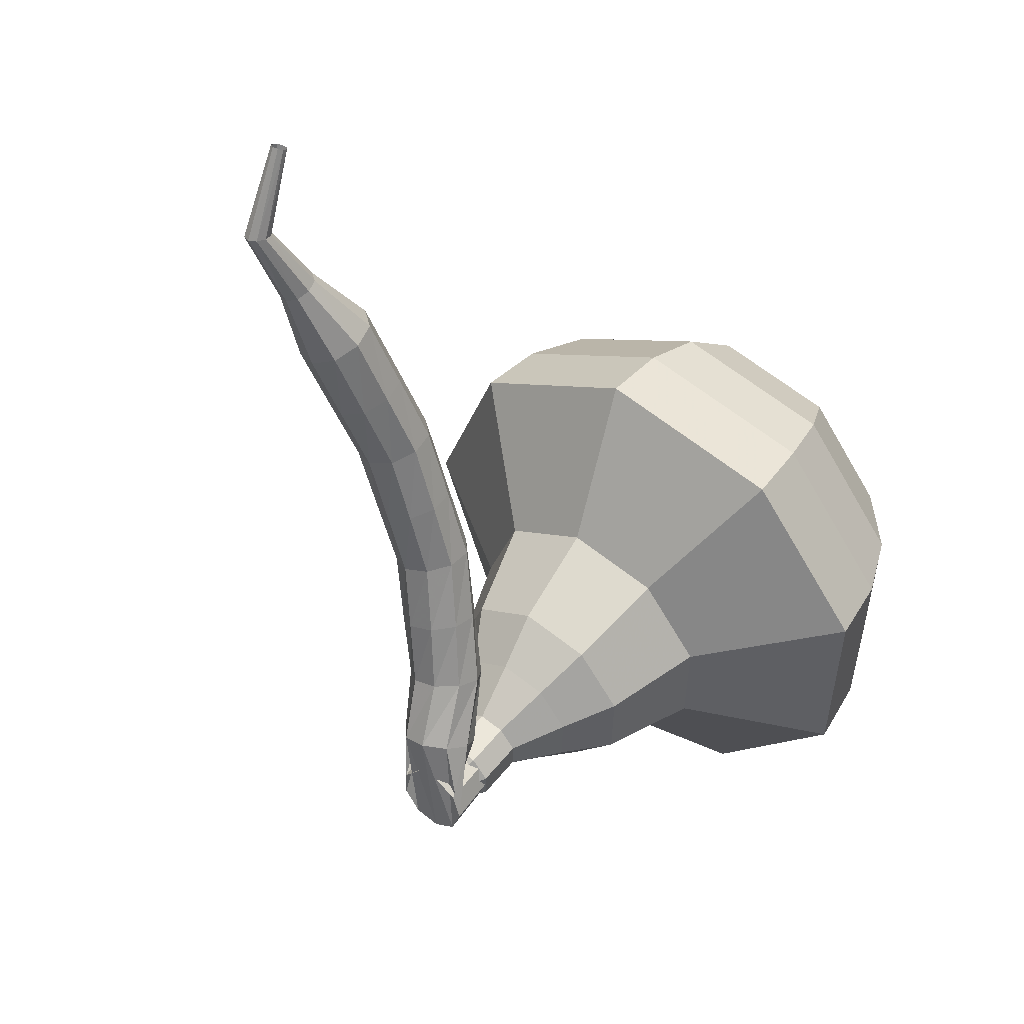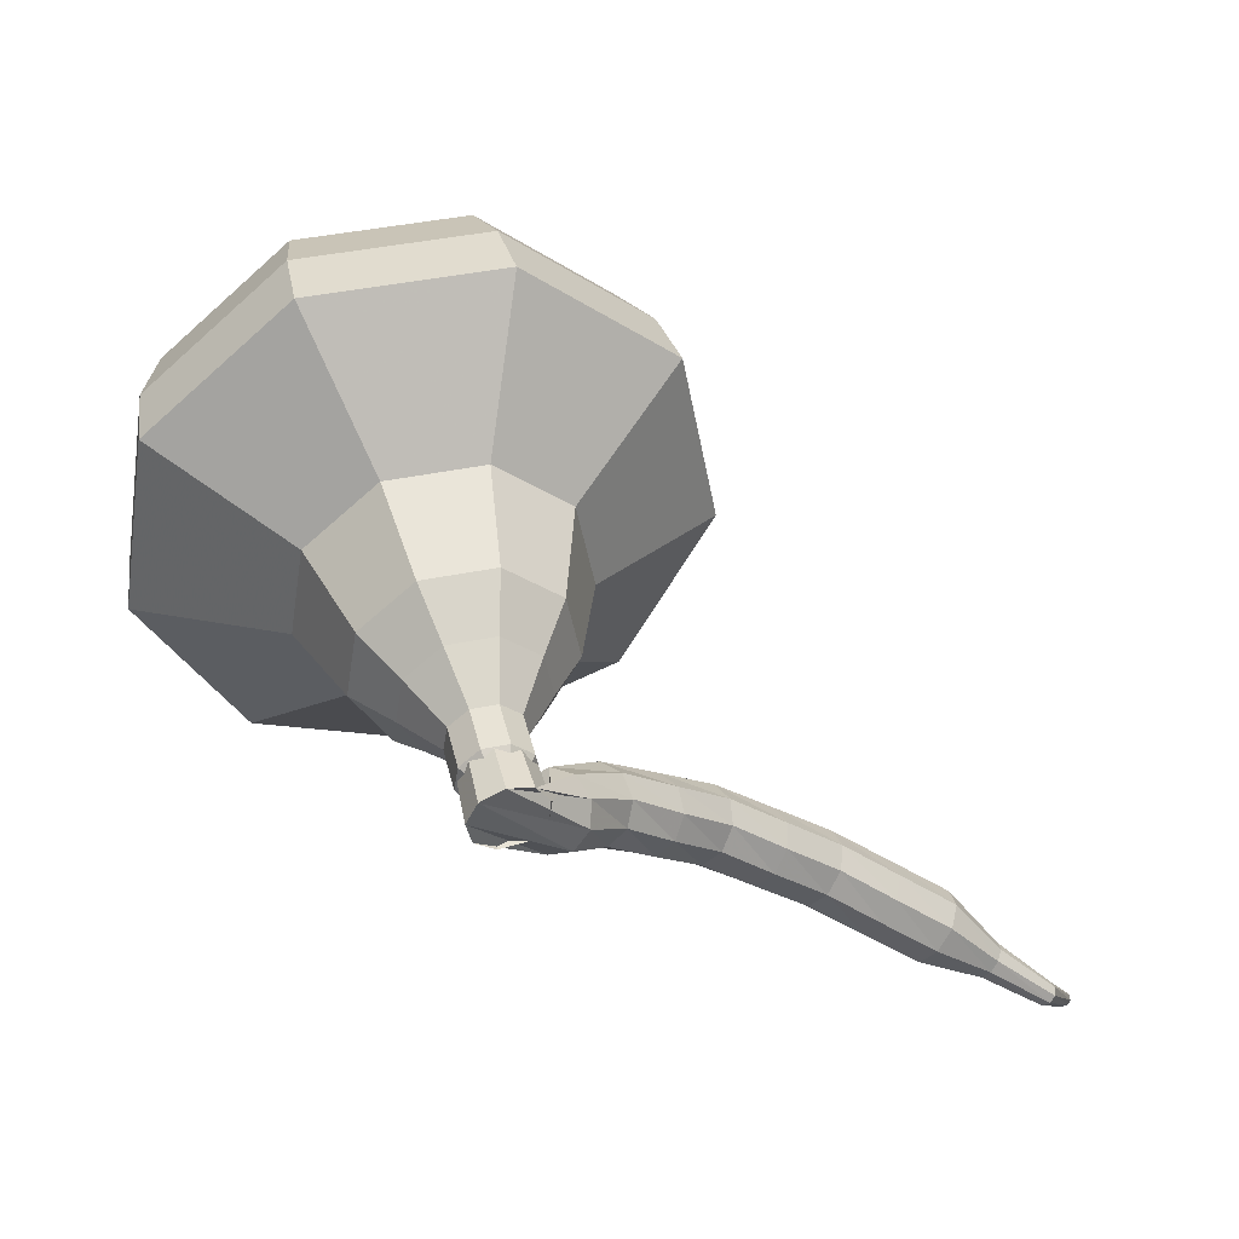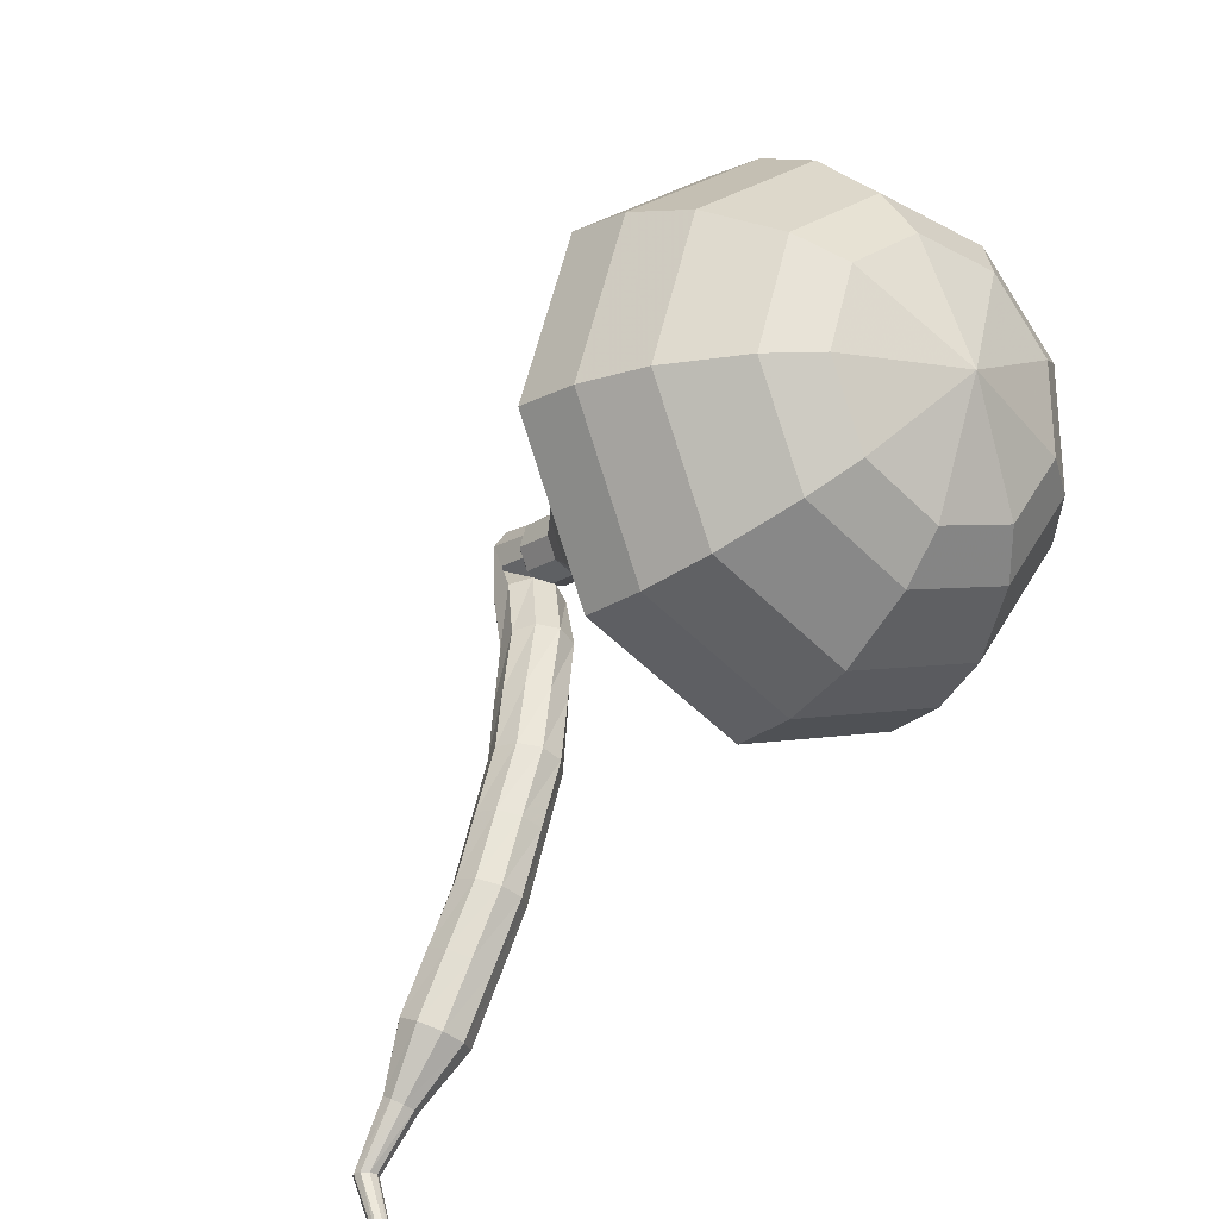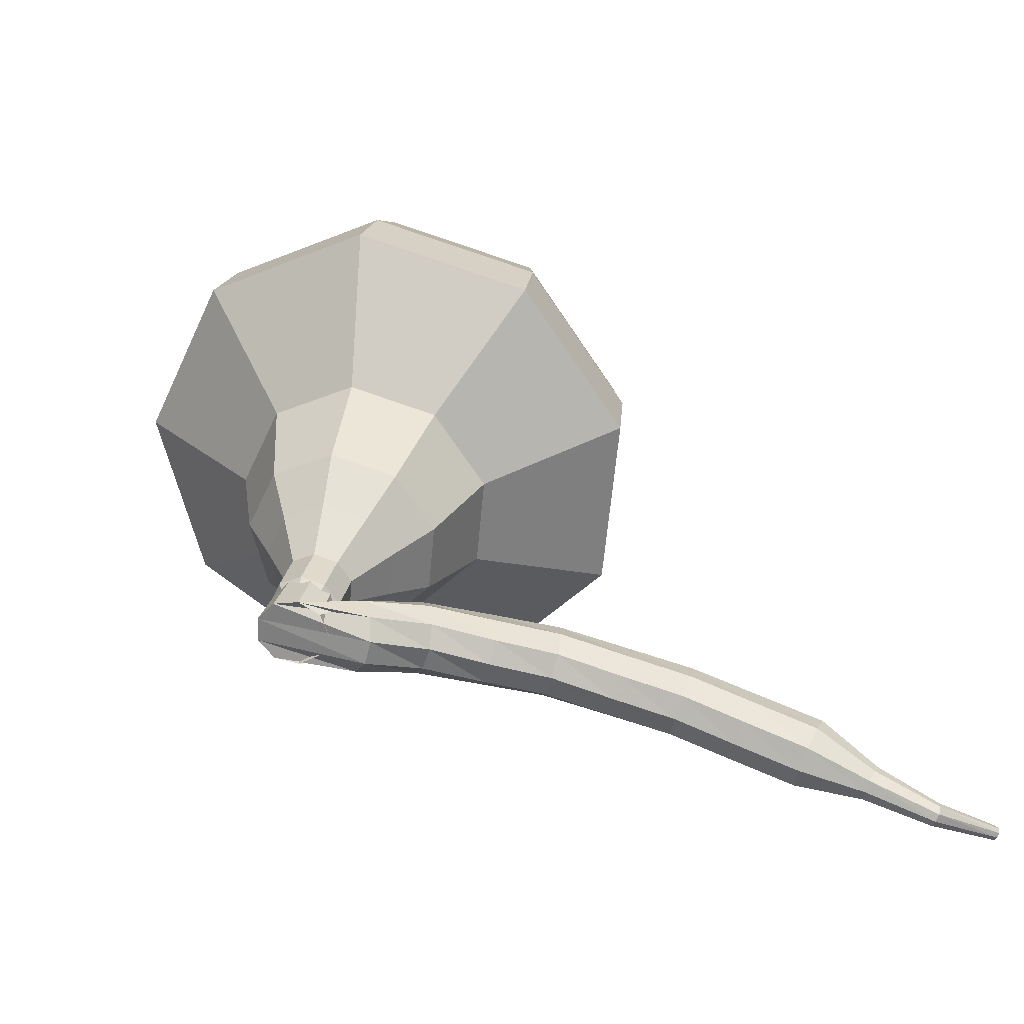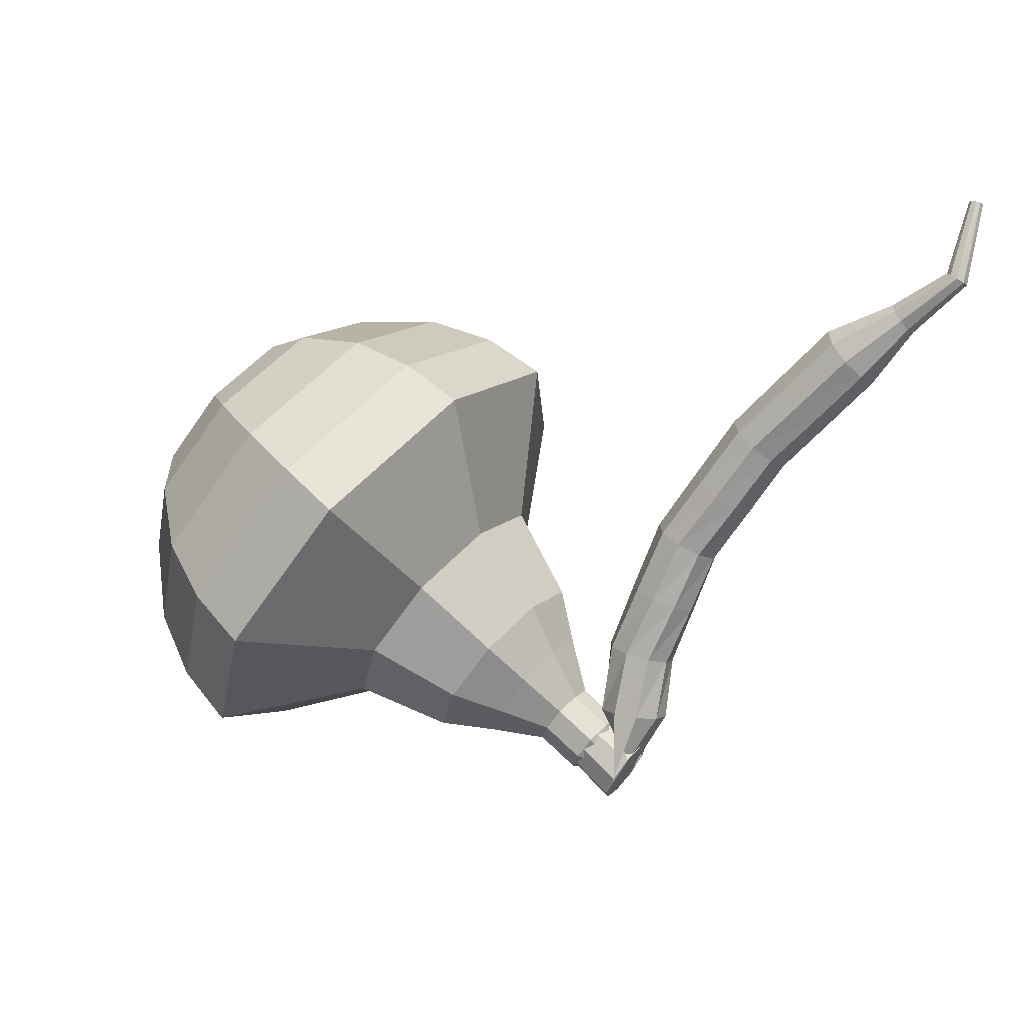
<metadata>
{"format":"obj","ext":"obj","renderer":"f3d","projection":"perspective","resolution":1024,"background":"white","views":[{"elev":-72.3,"azim":-38.4,"up":"+Y"},{"elev":-3.4,"azim":178.3,"up":"+Y"},{"elev":42.6,"azim":-39.7,"up":"+Y"},{"elev":-16.8,"azim":-147.3,"up":"+Y"},{"elev":-24.7,"azim":-110.6,"up":"+Z"}]}
</metadata>
<code>
g tube1
v 179.9 174.4 139.9
v 179.5 176.9 137.6
v 177 178.9 136.4
v 173.7 179.4 136.8
v 171.1 178.4 138.7
v 170.4 176.1 141.1
v 171.9 173.7 143
v 175 172.4 143.4
v 178.2 172.7 142.2
v 179.9 174.4 139.9
v 178.8 175.5 140.6
v 178.5 177.3 138.9
v 176.7 178.7 138
v 174.3 179.1 138.3
v 172.4 178.3 139.7
v 171.9 176.7 141.5
v 173 175 142.8
v 175.3 174 143.1
v 177.6 174.2 142.2
v 178.8 175.5 140.6
v 175.6 177.2 141.2
v 175.6 177.2 141.2
v 175.6 177.2 141.2
v 175.6 177.2 141.2
v 175.6 177.2 141.2
v 175.6 177.2 141.2
v 175.6 177.2 141.2
v 175.6 177.2 141.2
v 175.6 177.2 141.2
v 175.6 177.2 141.2
v 170.9 165.2 128.8
v 171.3 165.5 128.3
v 171.9 165.5 128
v 172.5 165.2 128.1
v 172.8 164.7 128.5
v 172.6 164.3 129
v 172.1 164.1 129.4
v 171.4 164.3 129.5
v 171 164.7 129.3
v 170.9 165.2 128.8
v 171 166 130.4
v 170.4 165.8 130
v 170 165.2 129.9
v 170 164.6 129.9
v 170.4 164.1 130.2
v 171 164 130.6
v 171.5 164.4 130.8
v 171.7 165 130.9
v 171.5 165.7 130.7
v 171 166 130.4
v 169.8 166.1 132
v 169.3 165.8 131.6
v 169.1 165.2 131.4
v 169.2 164.6 131.5
v 169.6 164.1 131.8
v 170.2 164.2 132.2
v 170.6 164.6 132.5
v 170.6 165.3 132.6
v 170.3 165.9 132.4
v 169.8 166.1 132
v 168.4 165.8 133.4
v 168 165.5 132.9
v 167.8 164.9 132.7
v 168 164.2 132.8
v 168.5 163.9 133.1
v 169 164 133.6
v 169.3 164.5 134
v 169.2 165.2 134
v 168.9 165.7 133.8
v 168.4 165.8 133.4
v 167 165.6 134.7
v 166.7 165.2 134.2
v 166.6 164.6 134
v 166.9 164 134.1
v 167.3 163.6 134.5
v 167.7 163.8 135
v 167.9 164.3 135.4
v 167.8 165 135.5
v 167.5 165.5 135.2
v 167 165.6 134.7
v 165.5 165 135.8
v 165.2 164.6 135.3
v 165.2 164 135
v 165.5 163.4 135.1
v 166 163.1 135.5
v 166.3 163.2 136.1
v 166.4 163.8 136.5
v 166.3 164.4 136.6
v 165.9 164.9 136.3
v 165.5 165 135.8
v 163.9 164.4 136.9
v 163.7 164.1 136.3
v 163.8 163.5 136
v 164.2 162.9 136.1
v 164.6 162.6 136.6
v 164.9 162.7 137.2
v 165 163.2 137.6
v 164.7 163.9 137.7
v 164.3 164.3 137.4
v 163.9 164.4 136.9
v 162.4 163.6 137.7
v 162.2 163.3 137.1
v 162.4 162.7 136.8
v 162.7 162.1 136.9
v 163.1 161.8 137.4
v 163.4 162 138
v 163.4 162.5 138.5
v 163.1 163.1 138.6
v 162.7 163.6 138.3
v 162.4 163.6 137.7
v 160.8 162.9 138.5
v 160.7 162.6 137.9
v 160.9 162 137.6
v 161.2 161.4 137.7
v 161.6 161.1 138.2
v 161.8 161.2 138.8
v 161.8 161.7 139.3
v 161.5 162.3 139.4
v 161.1 162.8 139.1
v 160.8 162.9 138.5
v 159.5 161.5 139.1
v 159.5 161.4 138.8
v 159.6 161.1 138.7
v 159.7 160.8 138.7
v 159.9 160.7 139
v 160 160.7 139.3
v 160 161 139.5
v 159.8 161.3 139.6
v 159.6 161.5 139.4
v 159.5 161.5 139.1
v 158 160.5 139.8
v 157.9 160.4 139.6
v 157.9 160.2 139.5
v 158.1 160 139.6
v 158.2 159.9 139.7
v 158.4 160 139.8
v 158.4 160.2 140
v 158.4 160.4 140
v 158.2 160.5 139.9
v 158 160.5 139.8
v 157.2 160.1 141.8
v 157.1 160 141.8
v 157.1 159.9 141.8
v 157.2 159.8 141.8
v 157.3 159.7 141.8
v 157.4 159.7 141.9
v 157.5 159.9 141.9
v 157.5 160 141.9
v 157.4 160.1 141.9
v 157.2 160.1 141.8
f 1 2 12
f 12 11 1
f 2 3 13
f 13 12 2
f 3 4 14
f 14 13 3
f 4 5 15
f 15 14 4
f 5 6 16
f 16 15 5
f 6 7 17
f 17 16 6
f 7 8 18
f 18 17 7
f 8 9 19
f 19 18 8
f 9 10 20
f 20 19 9
f 11 12 22
f 22 21 11
f 12 13 23
f 23 22 12
f 13 14 24
f 24 23 13
f 14 15 25
f 25 24 14
f 15 16 26
f 26 25 15
f 16 17 27
f 27 26 16
f 17 18 28
f 28 27 17
f 18 19 29
f 29 28 18
f 19 20 30
f 30 29 19
f 21 22 32
f 32 31 21
f 22 23 33
f 33 32 22
f 23 24 34
f 34 33 23
f 24 25 35
f 35 34 24
f 25 26 36
f 36 35 25
f 26 27 37
f 37 36 26
f 27 28 38
f 38 37 27
f 28 29 39
f 39 38 28
f 29 30 40
f 40 39 29
f 31 32 42
f 42 41 31
f 32 33 43
f 43 42 32
f 33 34 44
f 44 43 33
f 34 35 45
f 45 44 34
f 35 36 46
f 46 45 35
f 36 37 47
f 47 46 36
f 37 38 48
f 48 47 37
f 38 39 49
f 49 48 38
f 39 40 50
f 50 49 39
f 41 42 52
f 52 51 41
f 42 43 53
f 53 52 42
f 43 44 54
f 54 53 43
f 44 45 55
f 55 54 44
f 45 46 56
f 56 55 45
f 46 47 57
f 57 56 46
f 47 48 58
f 58 57 47
f 48 49 59
f 59 58 48
f 49 50 60
f 60 59 49
f 51 52 62
f 62 61 51
f 52 53 63
f 63 62 52
f 53 54 64
f 64 63 53
f 54 55 65
f 65 64 54
f 55 56 66
f 66 65 55
f 56 57 67
f 67 66 56
f 57 58 68
f 68 67 57
f 58 59 69
f 69 68 58
f 59 60 70
f 70 69 59
f 61 62 72
f 72 71 61
f 62 63 73
f 73 72 62
f 63 64 74
f 74 73 63
f 64 65 75
f 75 74 64
f 65 66 76
f 76 75 65
f 66 67 77
f 77 76 66
f 67 68 78
f 78 77 67
f 68 69 79
f 79 78 68
f 69 70 80
f 80 79 69
f 71 72 82
f 82 81 71
f 72 73 83
f 83 82 72
f 73 74 84
f 84 83 73
f 74 75 85
f 85 84 74
f 75 76 86
f 86 85 75
f 76 77 87
f 87 86 76
f 77 78 88
f 88 87 77
f 78 79 89
f 89 88 78
f 79 80 90
f 90 89 79
f 81 82 92
f 92 91 81
f 82 83 93
f 93 92 82
f 83 84 94
f 94 93 83
f 84 85 95
f 95 94 84
f 85 86 96
f 96 95 85
f 86 87 97
f 97 96 86
f 87 88 98
f 98 97 87
f 88 89 99
f 99 98 88
f 89 90 100
f 100 99 89
f 91 92 102
f 102 101 91
f 92 93 103
f 103 102 92
f 93 94 104
f 104 103 93
f 94 95 105
f 105 104 94
f 95 96 106
f 106 105 95
f 96 97 107
f 107 106 96
f 97 98 108
f 108 107 97
f 98 99 109
f 109 108 98
f 99 100 110
f 110 109 99
f 101 102 112
f 112 111 101
f 102 103 113
f 113 112 102
f 103 104 114
f 114 113 103
f 104 105 115
f 115 114 104
f 105 106 116
f 116 115 105
f 106 107 117
f 117 116 106
f 107 108 118
f 118 117 107
f 108 109 119
f 119 118 108
f 109 110 120
f 120 119 109
f 111 112 122
f 122 121 111
f 112 113 123
f 123 122 112
f 113 114 124
f 124 123 113
f 114 115 125
f 125 124 114
f 115 116 126
f 126 125 115
f 116 117 127
f 127 126 116
f 117 118 128
f 128 127 117
f 118 119 129
f 129 128 118
f 119 120 130
f 130 129 119
f 121 122 132
f 132 131 121
f 122 123 133
f 133 132 122
f 123 124 134
f 134 133 123
f 124 125 135
f 135 134 124
f 125 126 136
f 136 135 125
f 126 127 137
f 137 136 126
f 127 128 138
f 138 137 127
f 128 129 139
f 139 138 128
f 129 130 140
f 140 139 129
f 131 132 142
f 142 141 131
f 132 133 143
f 143 142 132
f 133 134 144
f 144 143 133
f 134 135 145
f 145 144 134
f 135 136 146
f 146 145 135
f 136 137 147
f 147 146 136
f 137 138 148
f 148 147 137
f 138 139 149
f 149 148 138
f 139 140 150
f 150 149 139
v 171.8 164.8 128.8
v 171.8 164.8 128.8
v 171.8 164.8 128.8
v 171.8 164.8 128.8
v 171.8 164.8 128.8
v 171.8 164.8 128.8
v 171.8 164.8 128.8
v 171.8 164.8 128.8
v 171.8 164.8 128.8
v 171.8 164.8 128.8
v 173.1 165.4 129.7
v 173 165.9 129.2
v 172.5 166.3 129
v 171.8 166.5 129.1
v 171.3 166.2 129.4
v 171.1 165.8 129.9
v 171.4 165.3 130.3
v 172.1 165 130.4
v 172.7 165.1 130.1
v 173.1 165.4 129.7
v 173.3 166.3 130.6
v 173.2 166.8 130.1
v 172.7 167.2 129.9
v 172.1 167.3 130
v 171.5 167.1 130.3
v 171.4 166.7 130.8
v 171.7 166.2 131.2
v 172.3 165.9 131.3
v 173 166 131
v 173.3 166.3 130.6
v 174.4 167 131.5
v 174.3 167.9 130.6
v 173.3 168.7 130.2
v 172.1 168.9 130.3
v 171.1 168.5 131
v 170.8 167.6 131.9
v 171.4 166.7 132.7
v 172.6 166.2 132.8
v 173.8 166.3 132.4
v 174.4 167 131.5
v 175.6 167.6 132.4
v 175.3 169 131.1
v 173.9 170.1 130.4
v 172.1 170.4 130.6
v 170.6 169.8 131.7
v 170.2 168.5 133.1
v 171.1 167.2 134.1
v 172.8 166.4 134.4
v 174.6 166.6 133.7
v 175.6 167.6 132.4
v 177 169.1 134.2
v 176.7 171 132.5
v 174.8 172.5 131.5
v 172.3 172.9 131.9
v 170.3 172.1 133.3
v 169.8 170.4 135.1
v 171 168.6 136.5
v 173.3 167.6 136.9
v 175.7 167.8 135.9
v 177 169.1 134.2
v 181.2 169.8 136
v 180.5 173.5 132.5
v 176.7 176.5 130.7
v 171.7 177.4 131.3
v 167.8 175.7 134.2
v 166.7 172.3 137.8
v 169.1 168.8 140.7
v 173.8 166.7 141.3
v 178.5 167.1 139.5
v 181.2 169.8 136
v 181.3 171.2 137.3
v 180.7 174.8 133.9
v 177 177.7 132.2
v 172.2 178.5 132.8
v 168.4 176.9 135.5
v 167.4 173.6 139.1
v 169.7 170.2 141.8
v 174.2 168.2 142.4
v 178.8 168.6 140.7
v 181.3 171.2 137.3
v 181 172.7 138.6
v 180.4 175.9 135.6
v 177.1 178.5 134
v 172.8 179.3 134.6
v 169.4 177.8 137
v 168.5 174.9 140.2
v 170.5 171.8 142.7
v 174.6 170 143.2
v 178.7 170.4 141.6
v 181 172.7 138.6
v 179.9 174.4 139.9
v 179.5 176.9 137.6
v 177 178.9 136.4
v 173.7 179.4 136.8
v 171.1 178.4 138.7
v 170.4 176.1 141.1
v 171.9 173.7 143
v 175 172.4 143.4
v 178.2 172.7 142.2
v 179.9 174.4 139.9
v 178.8 175.5 140.6
v 178.5 177.3 138.9
v 176.7 178.7 138
v 174.3 179.1 138.3
v 172.4 178.3 139.7
v 171.9 176.7 141.5
v 173 175 142.8
v 175.3 174 143.1
v 177.6 174.2 142.2
v 178.8 175.5 140.6
v 175.6 177.2 141.2
v 175.6 177.2 141.2
v 175.6 177.2 141.2
v 175.6 177.2 141.2
v 175.6 177.2 141.2
v 175.6 177.2 141.2
v 175.6 177.2 141.2
v 175.6 177.2 141.2
v 175.6 177.2 141.2
v 175.6 177.2 141.2
f 151 152 162
f 162 161 151
f 152 153 163
f 163 162 152
f 153 154 164
f 164 163 153
f 154 155 165
f 165 164 154
f 155 156 166
f 166 165 155
f 156 157 167
f 167 166 156
f 157 158 168
f 168 167 157
f 158 159 169
f 169 168 158
f 159 160 170
f 170 169 159
f 161 162 172
f 172 171 161
f 162 163 173
f 173 172 162
f 163 164 174
f 174 173 163
f 164 165 175
f 175 174 164
f 165 166 176
f 176 175 165
f 166 167 177
f 177 176 166
f 167 168 178
f 178 177 167
f 168 169 179
f 179 178 168
f 169 170 180
f 180 179 169
f 171 172 182
f 182 181 171
f 172 173 183
f 183 182 172
f 173 174 184
f 184 183 173
f 174 175 185
f 185 184 174
f 175 176 186
f 186 185 175
f 176 177 187
f 187 186 176
f 177 178 188
f 188 187 177
f 178 179 189
f 189 188 178
f 179 180 190
f 190 189 179
f 181 182 192
f 192 191 181
f 182 183 193
f 193 192 182
f 183 184 194
f 194 193 183
f 184 185 195
f 195 194 184
f 185 186 196
f 196 195 185
f 186 187 197
f 197 196 186
f 187 188 198
f 198 197 187
f 188 189 199
f 199 198 188
f 189 190 200
f 200 199 189
f 191 192 202
f 202 201 191
f 192 193 203
f 203 202 192
f 193 194 204
f 204 203 193
f 194 195 205
f 205 204 194
f 195 196 206
f 206 205 195
f 196 197 207
f 207 206 196
f 197 198 208
f 208 207 197
f 198 199 209
f 209 208 198
f 199 200 210
f 210 209 199
f 201 202 212
f 212 211 201
f 202 203 213
f 213 212 202
f 203 204 214
f 214 213 203
f 204 205 215
f 215 214 204
f 205 206 216
f 216 215 205
f 206 207 217
f 217 216 206
f 207 208 218
f 218 217 207
f 208 209 219
f 219 218 208
f 209 210 220
f 220 219 209
f 211 212 222
f 222 221 211
f 212 213 223
f 223 222 212
f 213 214 224
f 224 223 213
f 214 215 225
f 225 224 214
f 215 216 226
f 226 225 215
f 216 217 227
f 227 226 216
f 217 218 228
f 228 227 217
f 218 219 229
f 229 228 218
f 219 220 230
f 230 229 219
f 221 222 232
f 232 231 221
f 222 223 233
f 233 232 222
f 223 224 234
f 234 233 223
f 224 225 235
f 235 234 224
f 225 226 236
f 236 235 225
f 226 227 237
f 237 236 226
f 227 228 238
f 238 237 227
f 228 229 239
f 239 238 228
f 229 230 240
f 240 239 229
f 231 232 242
f 242 241 231
f 232 233 243
f 243 242 232
f 233 234 244
f 244 243 233
f 234 235 245
f 245 244 234
f 235 236 246
f 246 245 235
f 236 237 247
f 247 246 236
f 237 238 248
f 248 247 237
f 238 239 249
f 249 248 238
f 239 240 250
f 250 249 239
f 241 242 252
f 252 251 241
f 242 243 253
f 253 252 242
f 243 244 254
f 254 253 243
f 244 245 255
f 255 254 244
f 245 246 256
f 256 255 245
f 246 247 257
f 257 256 246
f 247 248 258
f 258 257 247
f 248 249 259
f 259 258 248
f 249 250 260
f 260 259 249
f 251 252 262
f 262 261 251
f 252 253 263
f 263 262 252
f 253 254 264
f 264 263 253
f 254 255 265
f 265 264 254
f 255 256 266
f 266 265 255
f 256 257 267
f 267 266 256
f 257 258 268
f 268 267 257
f 258 259 269
f 269 268 258
f 259 260 270
f 270 269 259
g

</code>
